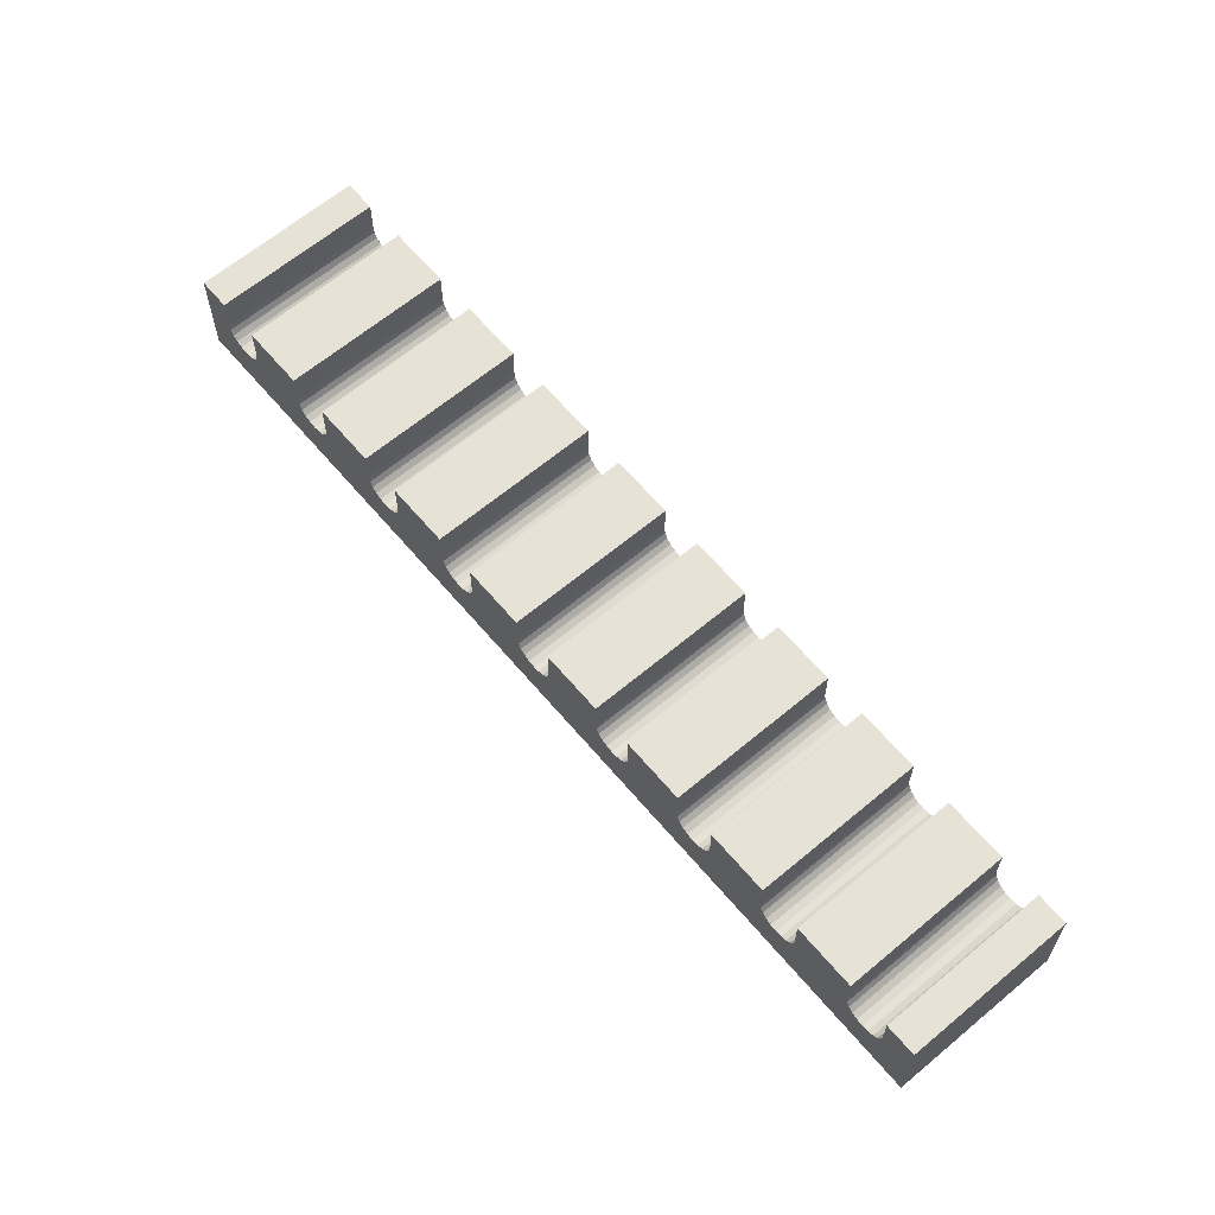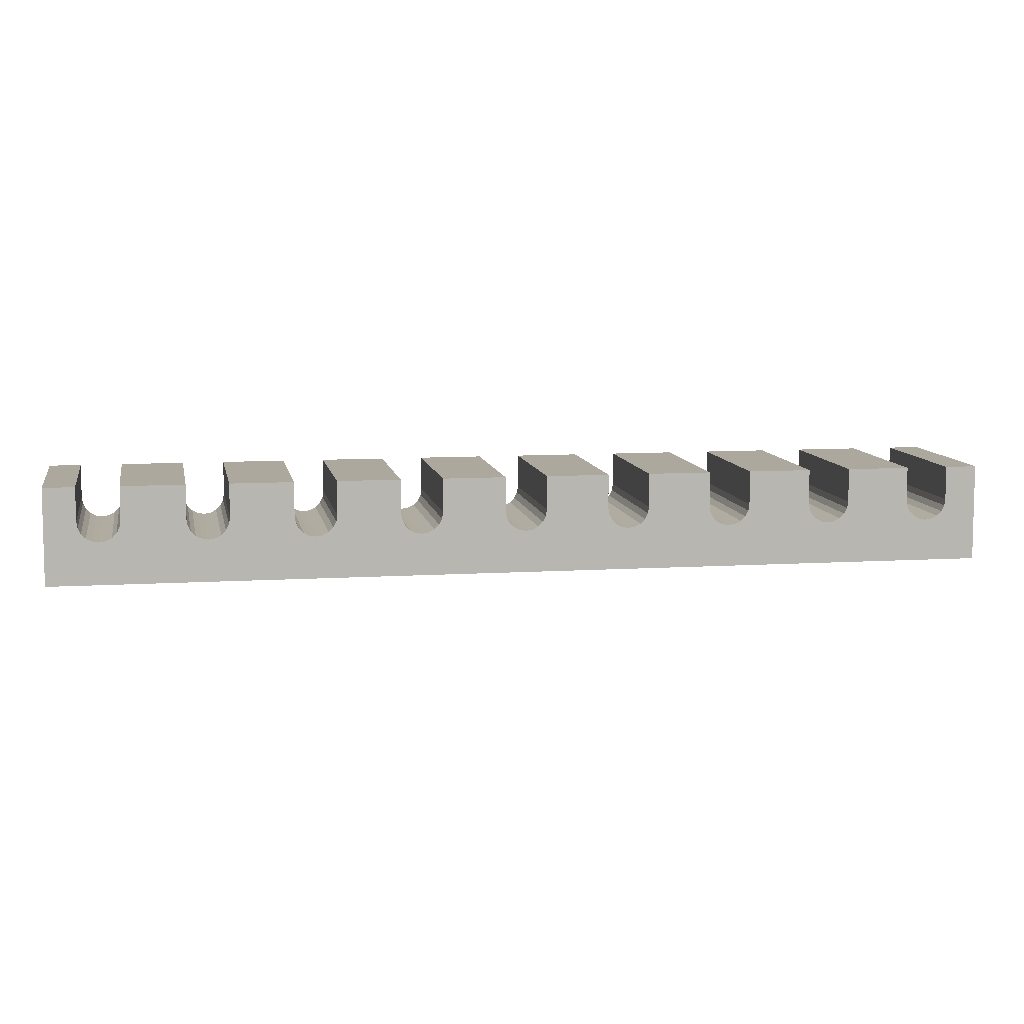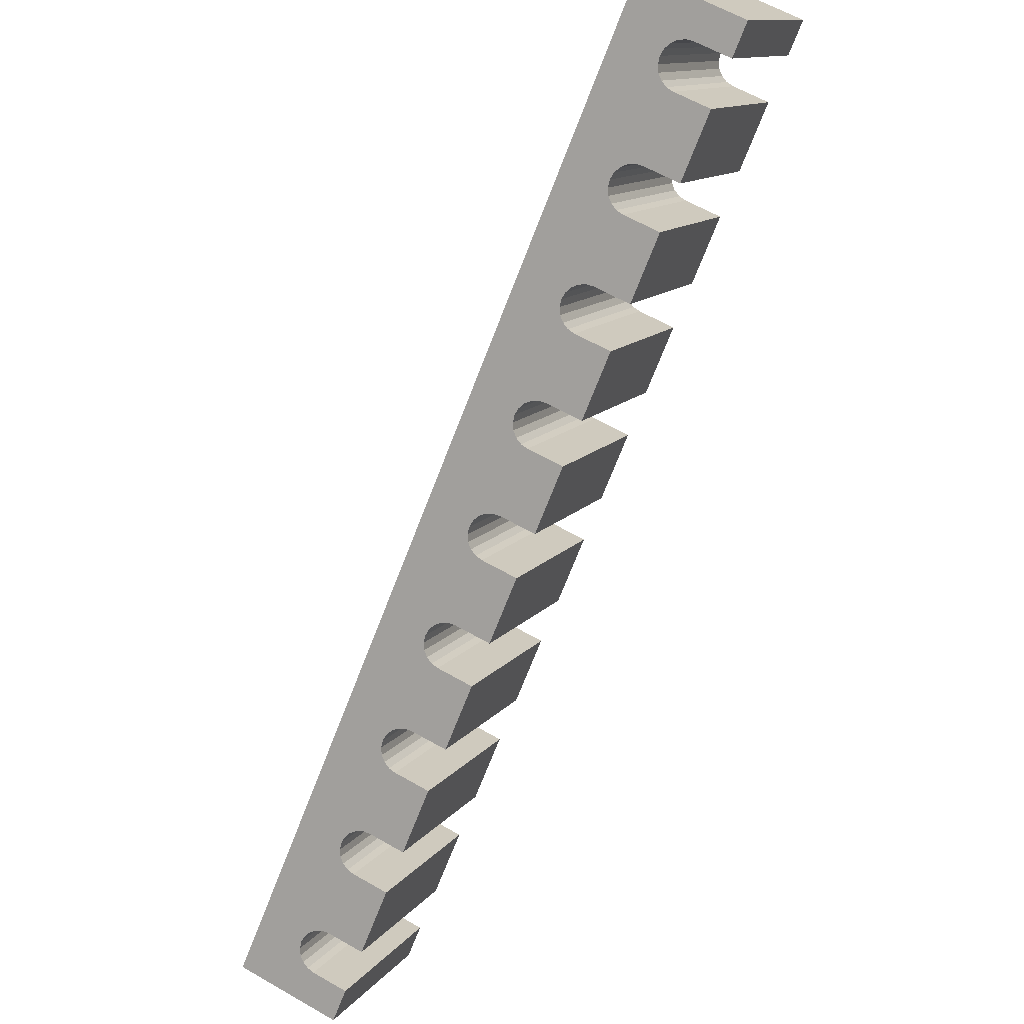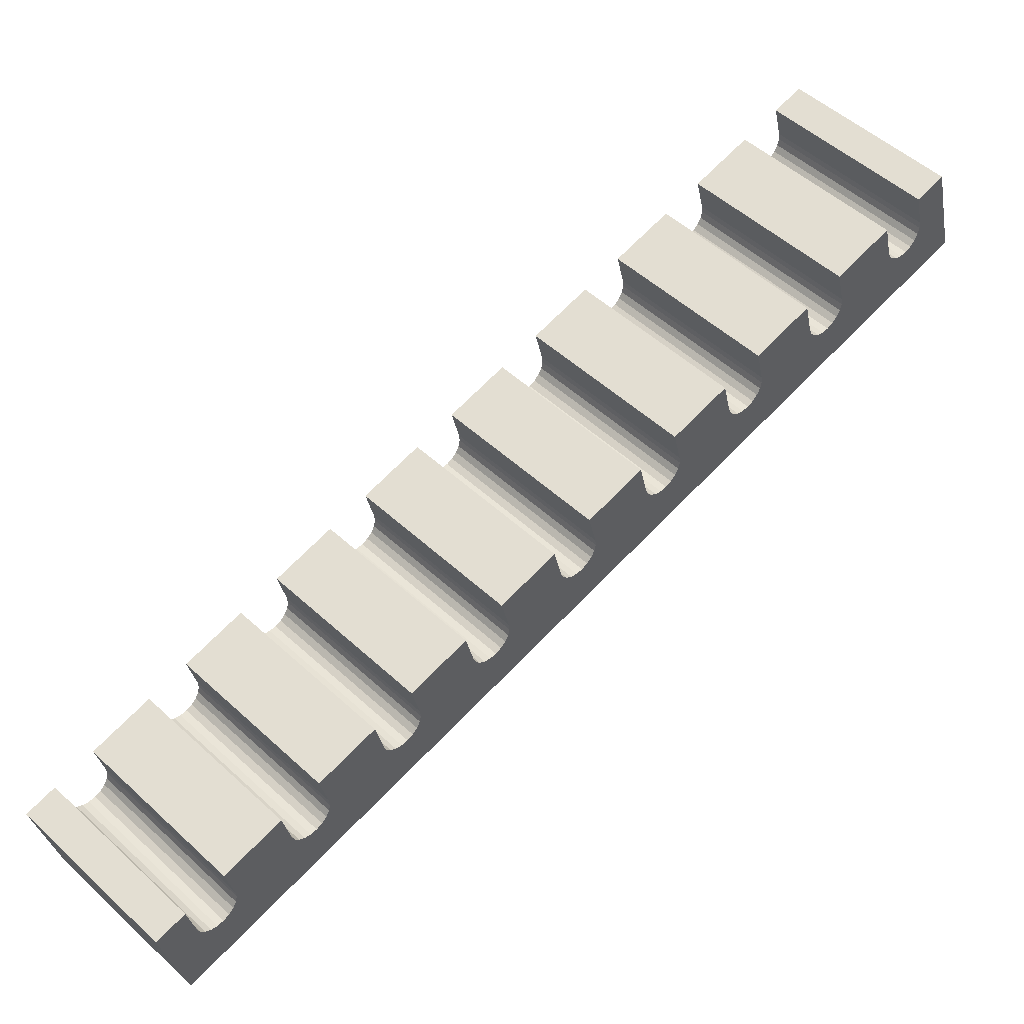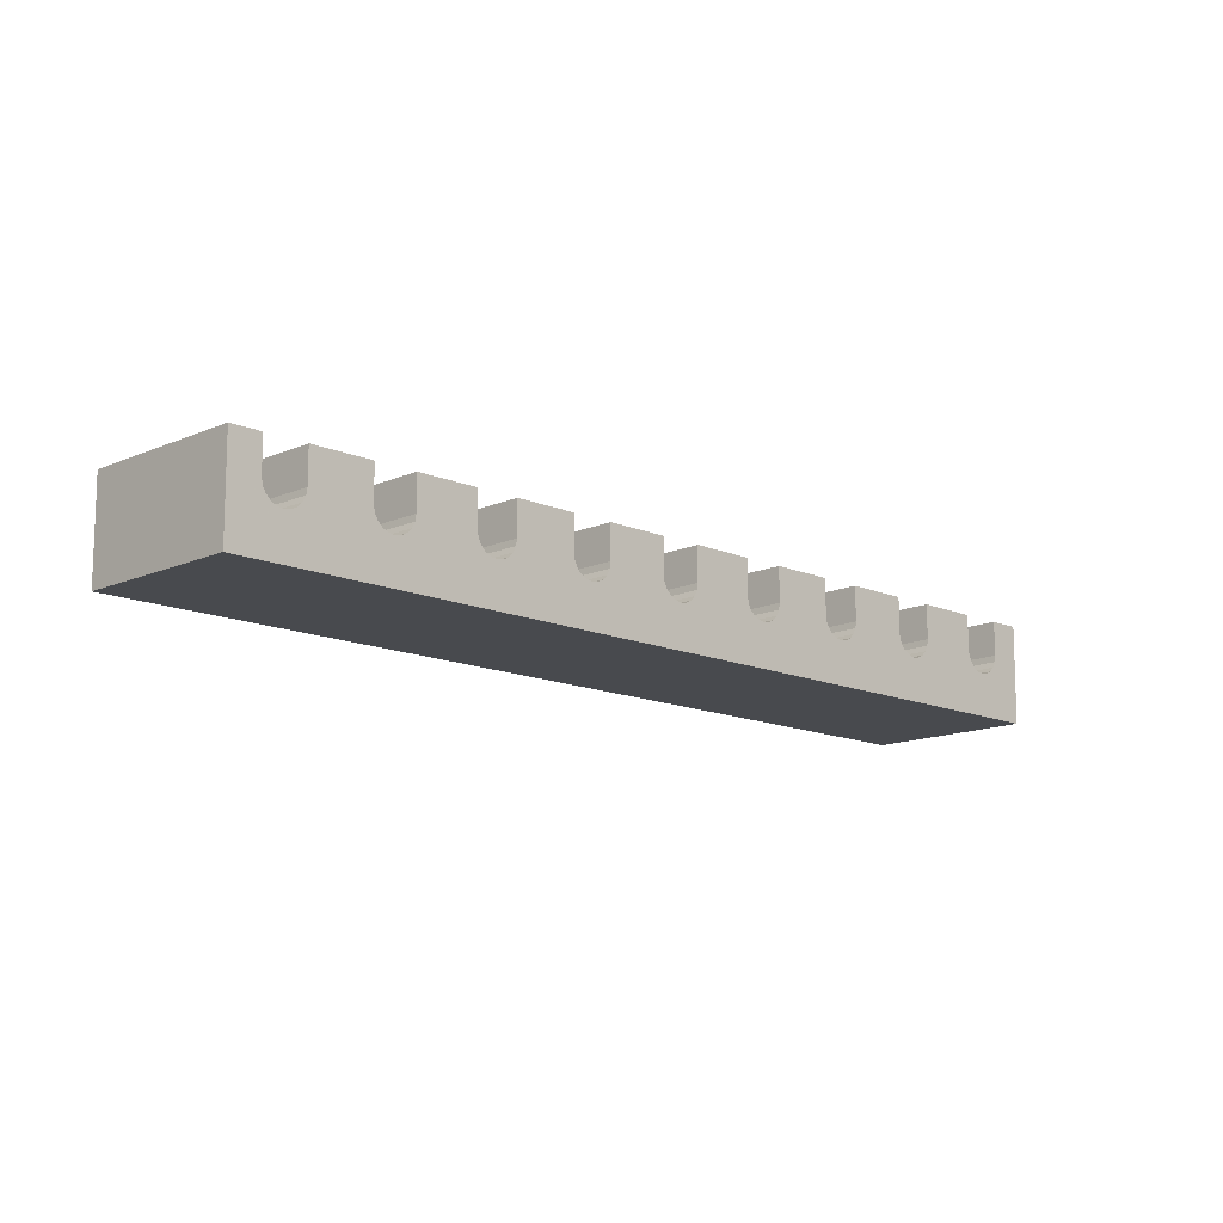
<metadata>
{"format":"obj","ext":"obj","renderer":"f3d","projection":"perspective","resolution":1024,"background":"white","views":[{"elev":63.9,"azim":-85.2,"up":"+Z"},{"elev":8.7,"azim":-144.8,"up":"+Z"},{"elev":60.5,"azim":-59.4,"up":"+Y"},{"elev":-31.1,"azim":10.1,"up":"+Y"},{"elev":-13.2,"azim":0.3,"up":"+Z"}]}
</metadata>
<code>
o obj_0
v 94 		65.72 		23
v 94 		65.72 		0
v 65.72 		94 		0
v 65.72 		94 		23
v -19.81 		-48.1 		10.24
v -93.38 		-65.1 		23
v -93.38 		-65.1 		0
v -65.1 		-93.38 		0
v -65.1 		-93.38 		23
v -18.83 		-47.11 		10.95
v -59.8 		-88.08 		23
v -88.08 		-59.8 		23
v -18.04 		-46.33 		12.06
v -28.15 		0.1373 		13.45
v -27.97 		0.3098 		15
v -17.54 		-45.82 		13.45
v -17.37 		-45.65 		15
v -31.51 		-3.227 		9.997
v -42.12 		-70.4 		23
v -70.4 		-42.12 		23
v -81.01 		-52.72 		23
v -27.97 		0.3098 		0
v -52.72 		-81.01 		23
v -24.44 		-52.73 		23
v -52.73 		-24.44 		15
v -52.73 		-24.44 		23
v -63.33 		-35.05 		23
v -52.55 		-24.27 		13.45
v -35.05 		-63.33 		23
v -6.765 		-35.05 		23
v -35.05 		-6.765 		23
v -45.65 		-17.37 		23
v -17.37 		-45.65 		23
v -20.9 		-49.19 		9.997
v -17.37 		-45.65 		0
v 10.91 		-17.37 		23
v -17.37 		10.91 		23
v -27.97 		0.3098 		23
v 0.3098 		-27.97 		23
v 28.59 		0.307 		23
v 0.307 		28.59 		23
v -10.3 		17.99 		23
v 17.99 		-10.3 		23
v 46.27 		17.98 		23
v 17.98 		46.27 		23
v 7.382 		35.67 		23
v 35.67 		7.382 		23
v 63.95 		35.66 		23
v 35.66 		63.95 		23
v 25.06 		53.34 		23
v 53.34 		25.06 		23
v 81.62 		53.34 		23
v 53.34 		81.62 		23
v 42.74 		71.02 		23
v 71.02 		42.74 		23
v 60.41 		88.7 		23
v 88.7 		60.41 		23
v -32.6 		-4.32 		10.24
v -30.42 		-2.134 		10.24
v -29.43 		-1.148 		10.95
v -28.65 		-0.3655 		12.06
v -6.765 		-35.05 		15
v -35.05 		-6.765 		15
v -24.27 		-52.55 		13.45
v -24.44 		-52.73 		15
v -23.77 		-52.05 		12.06
v -22.98 		-51.27 		10.95
v -22 		-50.28 		10.24
v -70.23 		-41.95 		13.45
v -70.4 		-42.12 		15
v -69.73 		-41.44 		12.06
v -68.95 		-40.66 		10.95
v -67.96 		-39.68 		10.24
v -66.87 		-38.58 		9.997
v -65.77 		-37.49 		10.24
v -64.79 		-36.5 		10.95
v -17.2 		11.09 		13.45
v -17.37 		10.91 		15
v -64.01 		-35.72 		12.06
v -16.7 		11.59 		12.06
v -15.91 		12.37 		10.95
v -63.5 		-35.22 		13.45
v -14.93 		13.36 		10.24
v -63.33 		-35.05 		15
v -13.83 		14.45 		9.997
v -12.74 		15.54 		10.24
v -42.12 		-70.4 		15
v -11.75 		16.53 		10.95
v -59.62 		-87.91 		13.45
v -41.95 		-70.23 		13.45
v -59.8 		-88.08 		15
v -10.97 		17.31 		12.06
v -41.44 		-69.73 		12.06
v -59.12 		-87.41 		12.06
v -10.47 		17.81 		13.45
v -40.66 		-68.95 		10.95
v -10.3 		17.99 		15
v -58.34 		-86.62 		10.95
v -39.68 		-67.96 		10.24
v 10.91 		-17.37 		15
v -38.58 		-66.87 		9.997
v -57.35 		-85.64 		10.24
v -6.592 		-34.88 		13.45
v -37.49 		-65.77 		10.24
v -56.26 		-84.54 		9.997
v -6.089 		-34.37 		12.06
v -55.17 		-83.45 		10.24
v -5.306 		-33.59 		10.95
v -36.5 		-64.79 		10.95
v -4.32 		-32.6 		10.24
v -35.72 		-64.01 		12.06
v -35.22 		-63.5 		13.45
v -3.227 		-31.51 		9.997
v -54.18 		-82.47 		10.95
v -35.05 		-63.33 		15
v -53.4 		-81.68 		12.06
v -2.134 		-30.42 		10.24
v -1.148 		-29.43 		10.95
v -52.9 		-81.18 		13.45
v -0.3655 		-28.65 		12.06
v 0.1373 		-28.15 		13.45
v -52.72 		-81.01 		15
v 0.3098 		-27.97 		15
v 42.74 		71.02 		0
v 46.27 		17.98 		0
v 7.382 		35.67 		0
v 10.91 		-17.37 		0
v -63.33 		-35.05 		0
v 81.8 		53.51 		13.45
v 81.62 		53.34 		15
v 82.3 		54.02 		12.06
v 83.08 		54.8 		10.95
v 18.16 		46.44 		13.45
v 17.98 		46.27 		15
v 84.07 		55.78 		10.24
v 18.66 		46.94 		12.06
v 85.16 		56.88 		9.997
v 19.44 		47.73 		10.95
v 86.25 		57.97 		10.24
v 87.24 		58.96 		10.95
v 20.43 		48.71 		10.24
v 88.02 		59.74 		12.06
v 88.53 		60.24 		13.45
v 88.7 		60.41 		15
v 21.52 		49.81 		9.997
v -52.05 		-23.77 		12.06
v -51.27 		-22.98 		10.95
v 64.12 		35.83 		13.45
v 63.95 		35.66 		15
v -50.28 		-22 		10.24
v 64.62 		36.34 		12.06
v 65.4 		37.12 		10.95
v 66.39 		38.11 		10.24
v 67.48 		39.2 		9.997
v 68.58 		40.29 		10.24
v 69.56 		41.28 		10.95
v 70.35 		42.06 		12.06
v 70.85 		42.56 		13.45
v 71.02 		42.74 		15
v 46.44 		18.16 		13.45
v 46.27 		17.98 		15
v 46.94 		18.66 		12.06
v 47.73 		19.44 		10.95
v 48.71 		20.43 		10.24
v 49.81 		21.52 		9.997
v 50.9 		22.61 		10.24
v 51.88 		23.6 		10.95
v 52.67 		24.38 		12.06
v 53.17 		24.89 		13.45
v 53.34 		25.06 		15
v -49.19 		-20.9 		9.997
v 28.76 		0.4795 		13.45
v 28.59 		0.307 		15
v 29.27 		0.9823 		12.06
v 30.05 		1.765 		10.95
v 31.04 		2.751 		10.24
v 32.13 		3.844 		9.997
v 33.22 		4.937 		10.24
v 17.99 		-10.3 		15
v 34.21 		5.923 		10.95
v 35.67 		7.382 		15
v -48.1 		-19.81 		10.24
v -47.11 		-18.83 		10.95
v -46.33 		-18.04 		12.06
v -45.82 		-17.54 		13.45
v 53.34 		81.62 		15
v 53.51 		81.8 		13.45
v 34.99 		6.706 		12.06
v 54.02 		82.3 		12.06
v 35.49 		7.208 		13.45
v 54.8 		83.08 		10.95
v 55.78 		84.07 		10.24
v 56.88 		85.16 		9.997
v 11.09 		-17.2 		13.45
v 57.97 		86.25 		10.24
v 11.59 		-16.7 		12.06
v 58.96 		87.24 		10.95
v 12.37 		-15.91 		10.95
v 59.74 		88.02 		12.06
v 60.24 		88.53 		13.45
v 13.36 		-14.93 		10.24
v 60.41 		88.7 		15
v 14.45 		-13.83 		9.997
v 15.54 		-12.74 		10.24
v 35.66 		63.95 		15
v 35.83 		64.12 		13.45
v 16.53 		-11.75 		10.95
v 36.34 		64.62 		12.06
v 17.31 		-10.97 		12.06
v 37.12 		65.4 		10.95
v 17.81 		-10.47 		13.45
v 38.11 		66.39 		10.24
v 22.61 		50.9 		10.24
v 23.6 		51.88 		10.95
v 39.2 		67.48 		9.997
v 24.38 		52.67 		12.06
v 40.29 		68.58 		10.24
v 24.89 		53.17 		13.45
v 41.28 		69.56 		10.95
v 25.06 		53.34 		15
v 42.06 		70.35 		12.06
v 42.56 		70.85 		13.45
v 42.74 		71.02 		15
v -45.65 		-17.37 		15
v -87.91 		-59.62 		13.45
v -88.08 		-59.8 		15
v -87.41 		-59.12 		12.06
v -86.62 		-58.34 		10.95
v -85.64 		-57.35 		10.24
v -84.54 		-56.26 		9.997
v -83.45 		-55.17 		10.24
v -82.47 		-54.18 		10.95
v -81.68 		-53.4 		12.06
v -81.18 		-52.9 		13.45
v -81.01 		-52.72 		15
v 7.382 		35.67 		15
v 0.307 		28.59 		15
v -34.88 		-6.592 		13.45
v -34.37 		-6.089 		12.06
v -33.59 		-5.306 		10.95
v 0.4795 		28.76 		13.45
v 0.9823 		29.27 		12.06
v 1.765 		30.05 		10.95
v 2.751 		31.04 		10.24
v 3.844 		32.13 		9.997
v 4.937 		33.22 		10.24
v 5.923 		34.21 		10.95
v 6.706 		34.99 		12.06
v 7.208 		35.49 		13.45
g group_0_undefined
f 1 2 3
f 1 3 4
f 6 7 8
f 6 8 9
f 11 12 6
f 11 6 9
f 37 78 15
f 10 35 13
f 35 106 13
f 58 18 22
f 19 20 21
f 19 21 23
f 24 26 27
f 24 27 29
f 30 31 32
f 30 32 33
f 5 35 10
f 36 37 38
f 36 38 39
f 40 41 42
f 40 42 43
f 44 45 46
f 44 46 47
f 48 49 50
f 48 50 51
f 52 53 54
f 52 54 55
f 4 56 57
f 4 57 1
f 31 30 62
f 31 62 63
f 81 198 201
f 209 92 207
f 92 209 95
f 211 95 209
f 211 97 95
f 100 77 78
f 87 69 70
f 201 83 81
f 201 85 83
f 20 19 87
f 20 87 70
f 207 88 86
f 207 92 88
f 99 96 8
f 37 36 100
f 37 100 78
f 109 35 111
f 35 67 111
f 182 5 10
f 184 10 13
f 128 8 7
f 171 68 34
f 8 128 35
f 22 35 128
f 171 34 5
f 35 22 127
f 126 127 22
f 127 126 125
f 124 125 126
f 125 124 2
f 124 3 2
f 131 129 158
f 25 65 28
f 2 140 139
f 28 64 146
f 66 146 64
f 142 2 143
f 142 140 2
f 137 2 139
f 135 2 137
f 158 157 131
f 35 109 104
f 8 35 101
f 101 99 8
f 104 101 35
f 9 8 91
f 153 152 125
f 89 91 8
f 155 2 156
f 98 8 102
f 157 156 132
f 135 132 156
f 125 2 154
f 153 125 154
f 155 154 2
f 119 234 116
f 107 96 114
f 162 125 163
f 164 163 125
f 116 114 93
f 165 125 166
f 93 114 96
f 105 8 107
f 96 107 8
f 105 102 8
f 125 152 151
f 98 94 8
f 94 89 8
f 9 91 11
f 150 128 147
f 22 128 171
f 147 128 146
f 119 116 93
f 93 90 119
f 90 87 119
f 122 119 87
f 23 122 87
f 23 87 19
f 168 167 151
f 151 167 125
f 164 125 165
f 166 125 167
f 112 111 66
f 66 64 112
f 29 65 24
f 16 13 106
f 33 17 62
f 33 62 30
f 176 175 127
f 127 196 121
f 123 121 194
f 194 121 196
f 194 100 123
f 39 123 100
f 39 100 36
f 211 209 174
f 174 172 211
f 172 173 211
f 179 211 173
f 43 179 173
f 43 173 40
f 125 162 190
f 162 160 190
f 181 190 160
f 160 161 181
f 47 181 161
f 47 161 44
f 226 91 225
f 151 148 168
f 169 168 148
f 170 169 148
f 148 149 170
f 51 170 149
f 51 149 48
f 227 225 94
f 89 94 225
f 184 22 183
f 135 156 2
f 132 131 157
f 159 158 129
f 129 130 159
f 55 159 130
f 55 130 52
f 127 125 177
f 144 143 2
f 2 1 144
f 57 144 1
f 98 228 94
f 125 180 178
f 102 229 98
f 191 124 189
f 188 125 190
f 187 189 124
f 105 230 102
f 229 102 230
f 191 192 124
f 188 180 125
f 176 127 177
f 178 177 125
f 193 124 192
f 231 230 107
f 105 107 230
f 231 107 114
f 198 196 127
f 201 198 127
f 195 3 193
f 197 3 195
f 199 3 197
f 200 3 199
f 203 127 204
f 212 124 210
f 127 175 174
f 208 210 216
f 209 207 174
f 174 207 127
f 203 201 127
f 204 127 207
f 16 103 62
f 219 124 217
f 16 106 103
f 16 62 17
f 45 44 161
f 45 161 134
f 108 106 35
f 215 124 212
f 217 124 215
f 221 124 219
f 186 187 223
f 216 210 124
f 234 119 122
f 110 108 35
f 89 225 91
f 67 146 66
f 227 94 228
f 118 127 120
f 229 228 98
f 121 120 127
f 117 113 127
f 35 127 113
f 113 110 35
f 118 117 127
f 29 115 65
f 115 112 65
f 66 111 67
f 64 65 112
f 185 184 16
f 68 67 35
f 34 68 35
f 116 233 114
f 34 35 5
f 17 224 16
f 235 234 122
f 64 28 65
f 182 22 171
f 182 183 22
f 185 224 63
f 150 171 128
f 67 147 146
f 71 234 69
f 68 147 67
f 73 128 72
f 74 128 73
f 128 233 72
f 232 231 114
f 232 114 233
f 116 234 233
f 246 245 178
f 79 82 146
f 12 11 91
f 12 91 226
f 235 122 21
f 21 122 23
f 25 28 82
f 26 25 84
f 29 27 84
f 29 84 115
f 236 249 181
f 75 76 128
f 74 75 128
f 224 17 32
f 33 32 17
f 39 38 15
f 39 15 123
f 7 226 225
f 43 42 97
f 43 97 179
f 244 175 176
f 229 230 7
f 228 7 227
f 47 46 236
f 47 236 181
f 220 170 50
f 51 50 170
f 55 54 223
f 55 223 159
f 246 178 180
f 57 56 202
f 57 202 144
f 248 180 188
f 190 249 188
f 20 70 235
f 15 121 123
f 241 173 172
f 128 7 231
f 232 128 231
f 230 231 7
f 233 128 232
f 62 103 238
f 241 172 174
f 7 6 226
f 227 7 225
f 228 229 7
f 12 226 6
f 238 103 106
f 71 72 233
f 70 69 234
f 234 71 233
f 234 235 70
f 20 235 21
f 146 128 79
f 76 79 128
f 28 146 82
f 82 84 25
f 26 84 27
f 176 177 245
f 240 184 239
f 185 239 184
f 31 63 224
f 31 224 32
f 177 178 245
f 83 85 22
f 61 77 22
f 61 14 77
f 78 77 15
f 37 15 38
f 118 60 117
f 120 60 118
f 241 242 95
f 237 241 95
f 95 97 237
f 41 97 42
f 248 188 249
f 249 236 133
f 134 133 236
f 45 236 46
f 208 216 206
f 218 220 206
f 49 205 220
f 49 220 50
f 124 221 187
f 222 223 187
f 222 187 221
f 53 186 223
f 53 223 54
f 124 193 3
f 200 202 3
f 4 3 202
f 4 202 56
f 106 239 238
f 239 106 108
f 182 171 5
f 58 108 110
f 18 110 113
f 113 117 18
f 13 16 184
f 121 14 120
f 121 15 14
f 68 150 147
f 150 68 171
f 110 18 58
f 10 183 182
f 18 117 59
f 184 183 10
f 60 59 117
f 120 61 60
f 185 16 224
f 202 143 144
f 120 14 61
f 130 129 186
f 26 24 65
f 26 65 25
f 62 238 63
f 191 132 135
f 108 240 239
f 58 240 108
f 243 242 175
f 197 139 140
f 140 142 197
f 187 129 189
f 191 189 132
f 190 181 249
f 193 135 137
f 69 87 90
f 243 175 244
f 69 90 93
f 180 247 246
f 248 247 180
f 131 132 189
f 173 241 237
f 241 174 242
f 174 175 242
f 193 137 139
f 244 176 245
f 142 199 197
f 84 112 115
f 142 143 199
f 200 199 143
f 202 200 143
f 129 187 186
f 131 189 129
f 93 71 69
f 41 40 173
f 41 173 237
f 96 72 71
f 96 71 93
f 77 100 194
f 135 192 191
f 99 73 96
f 72 96 73
f 194 196 77
f 80 77 196
f 192 135 193
f 196 198 80
f 81 80 198
f 74 73 101
f 99 101 73
f 203 85 201
f 75 74 104
f 204 86 203
f 85 203 86
f 74 101 104
f 204 207 86
f 75 104 76
f 109 76 104
f 179 97 211
f 109 111 76
f 79 76 111
f 139 195 193
f 79 111 82
f 112 82 111
f 197 195 139
f 136 126 133
f 126 248 133
f 138 126 136
f 84 82 112
f 141 126 138
f 124 126 145
f 130 186 52
f 53 52 186
f 216 124 214
f 218 206 216
f 213 124 145
f 214 124 213
f 205 206 220
f 141 145 126
f 92 95 242
f 243 92 242
f 92 243 126
f 126 88 92
f 244 126 243
f 249 133 248
f 45 134 236
f 223 158 159
f 245 126 244
f 246 126 245
f 247 126 246
f 126 247 248
f 80 22 77
f 81 22 80
f 210 151 152
f 210 152 153
f 126 22 85
f 83 22 81
f 41 237 97
f 86 126 85
f 88 126 86
f 221 219 157
f 239 185 238
f 63 238 185
f 157 158 221
f 22 184 240
f 58 22 240
f 60 22 59
f 18 59 22
f 14 15 77
f 60 61 22
f 219 217 156
f 156 157 219
f 153 212 210
f 154 215 153
f 158 222 221
f 148 206 149
f 212 153 215
f 155 217 154
f 215 154 217
f 155 156 217
f 223 222 158
f 205 149 206
f 148 151 206
f 206 151 208
f 210 208 151
f 49 48 149
f 49 149 205
f 136 160 162
f 163 138 162
f 169 218 168
f 169 170 218
f 136 162 138
f 164 141 138
f 164 138 163
f 141 164 145
f 145 164 165
f 166 213 145
f 166 145 165
f 166 167 213
f 214 213 167
f 214 167 216
f 168 216 167
f 168 218 216
f 170 220 218
f 161 160 134
f 133 134 160
f 160 136 133

</code>
